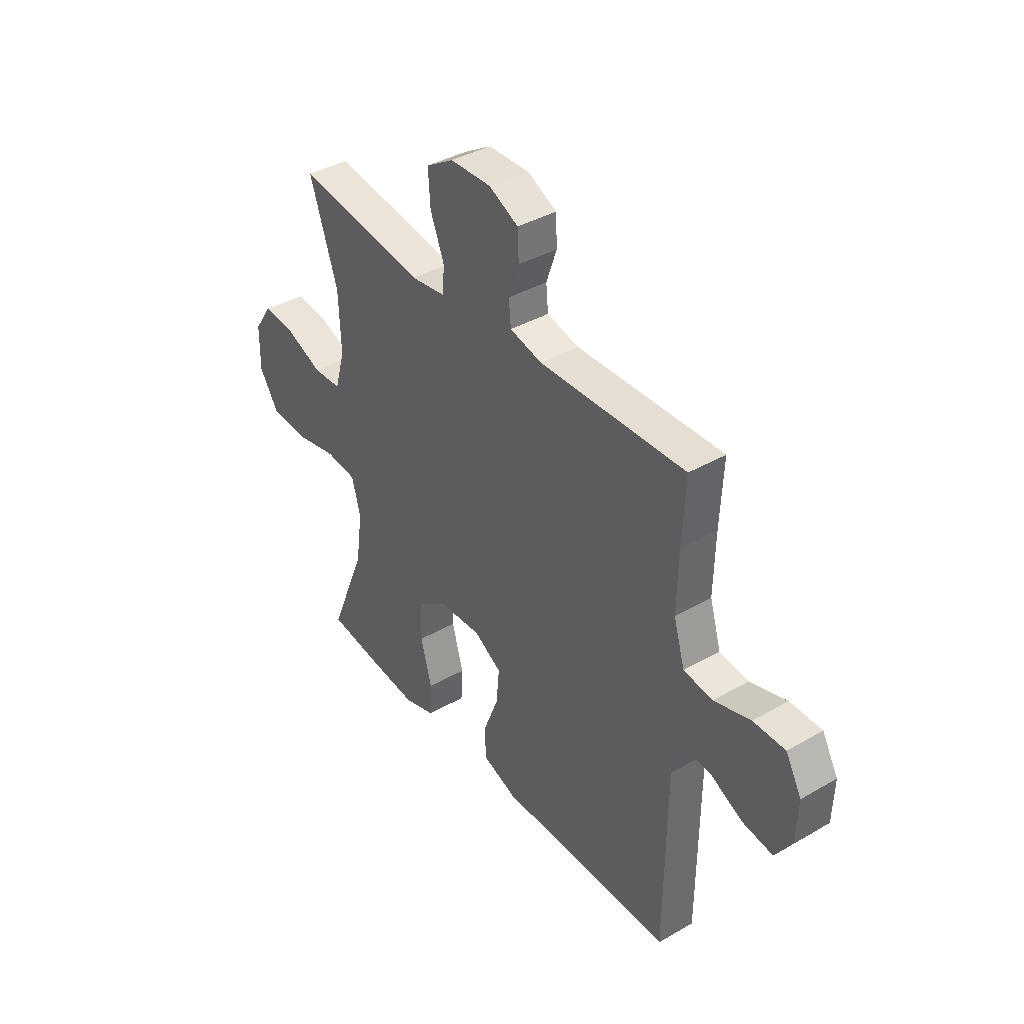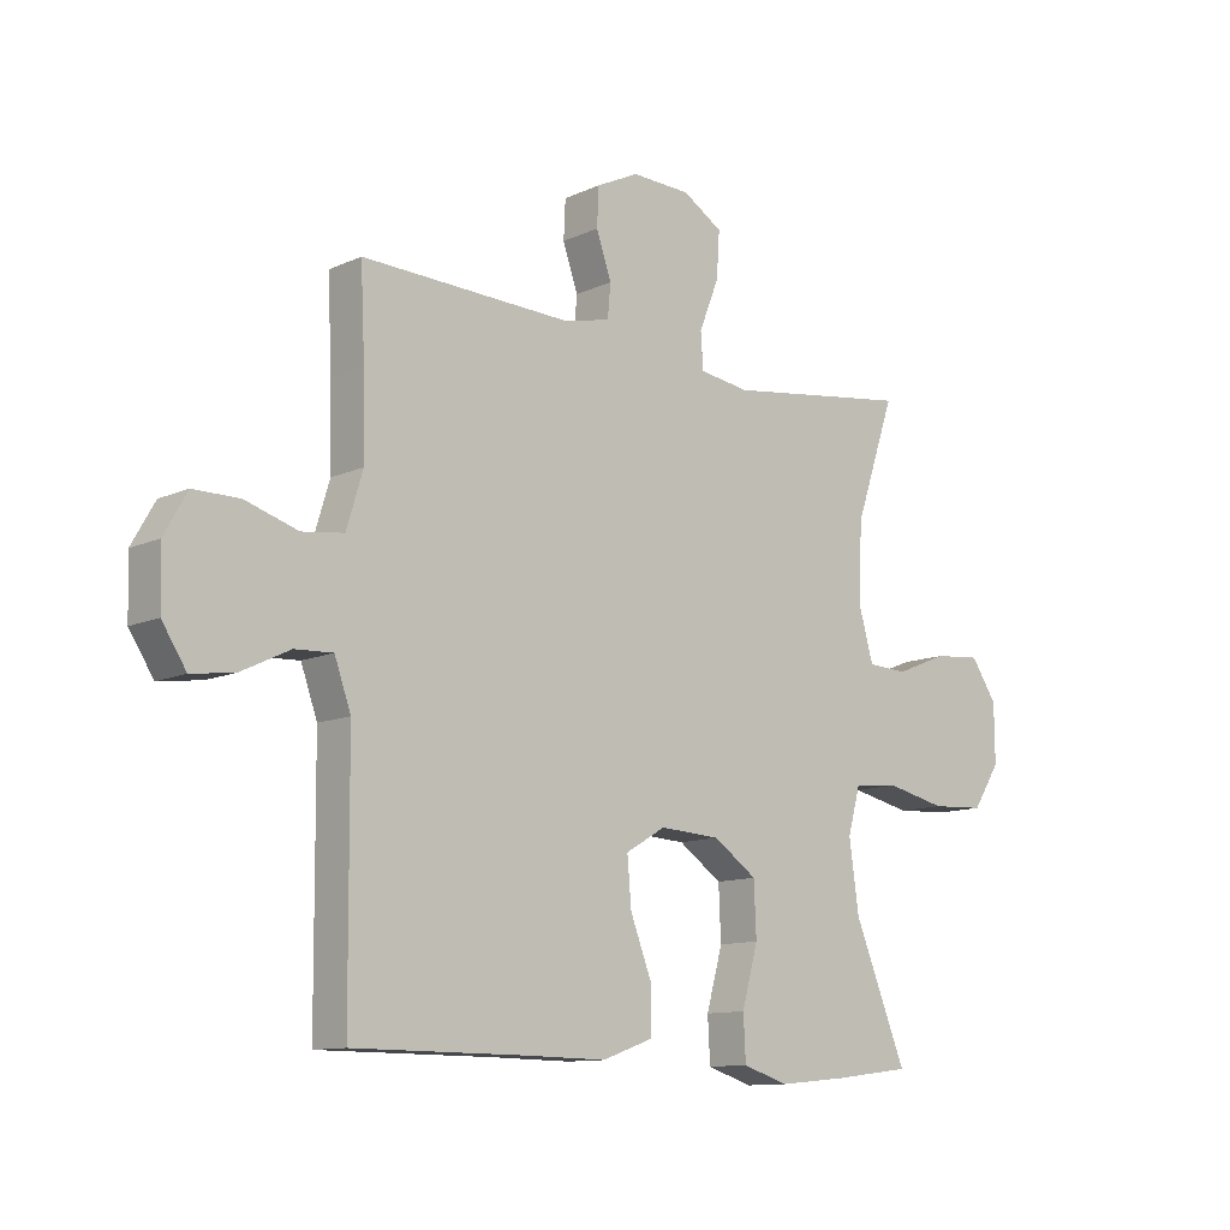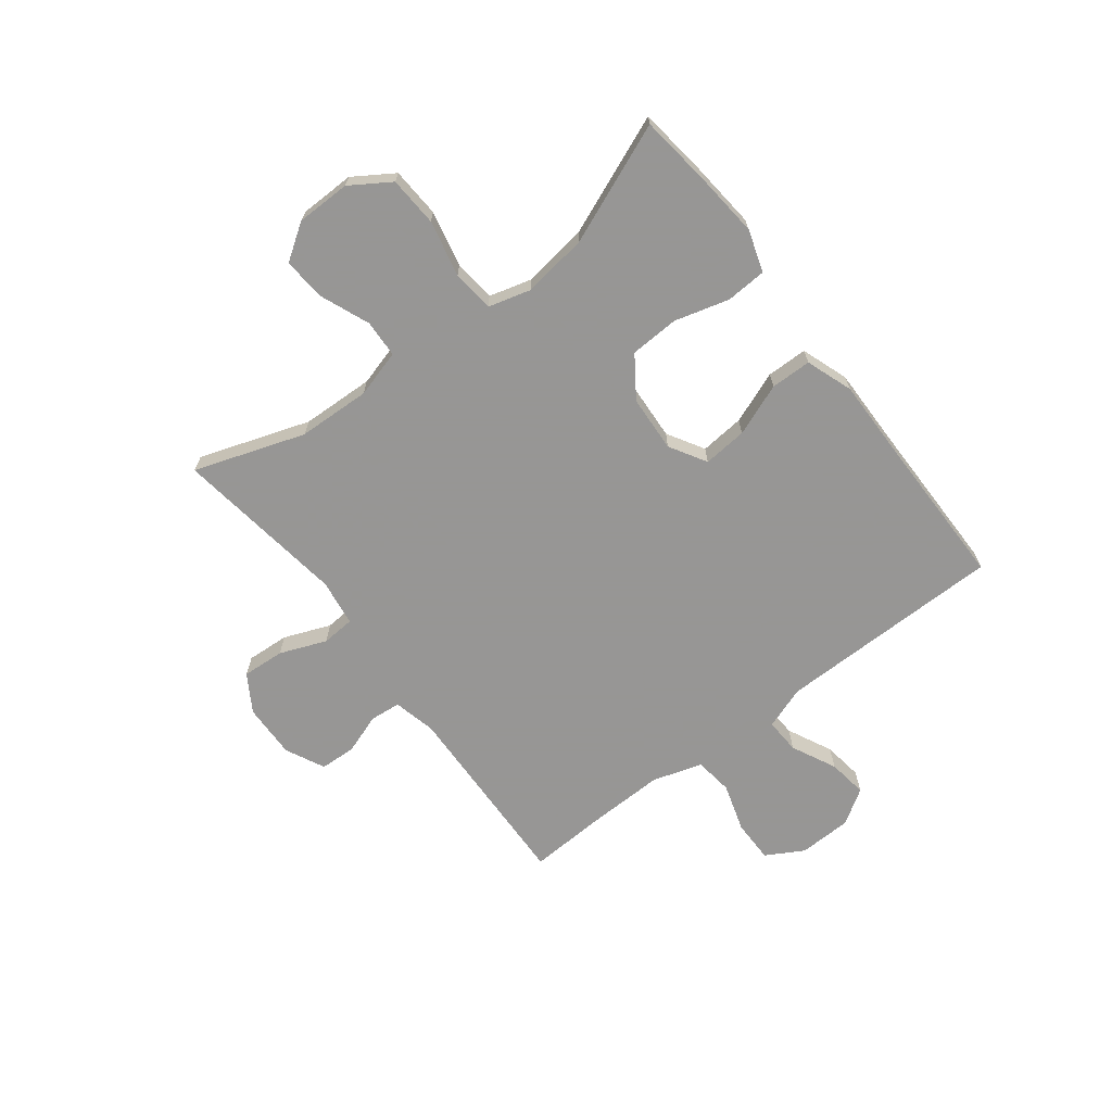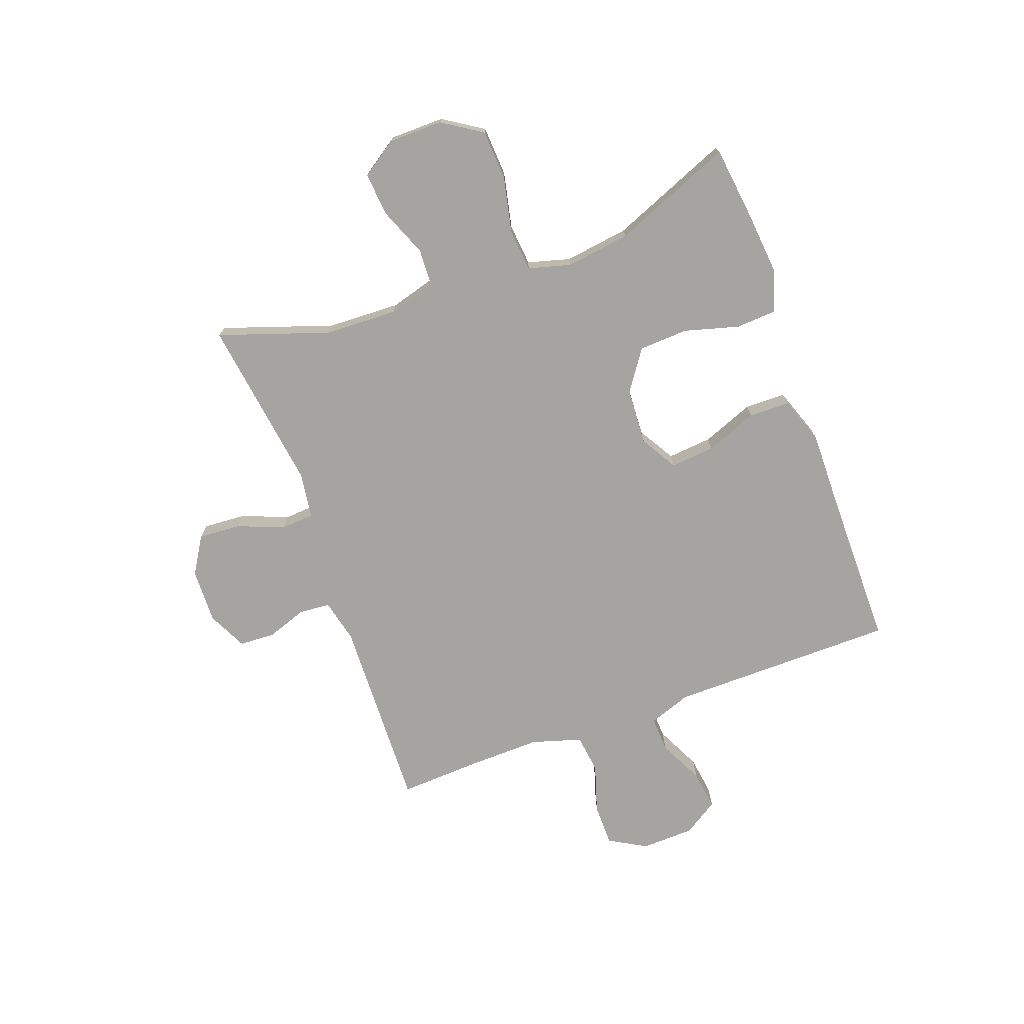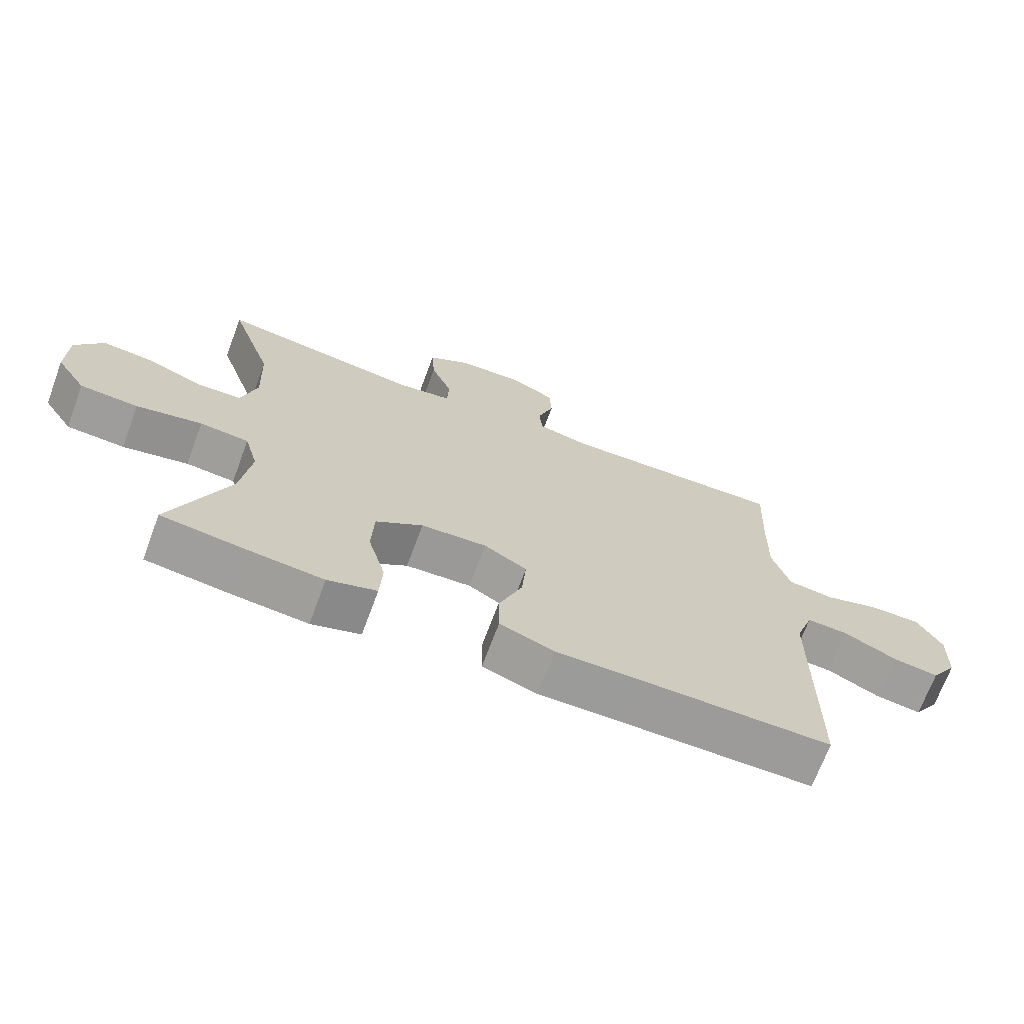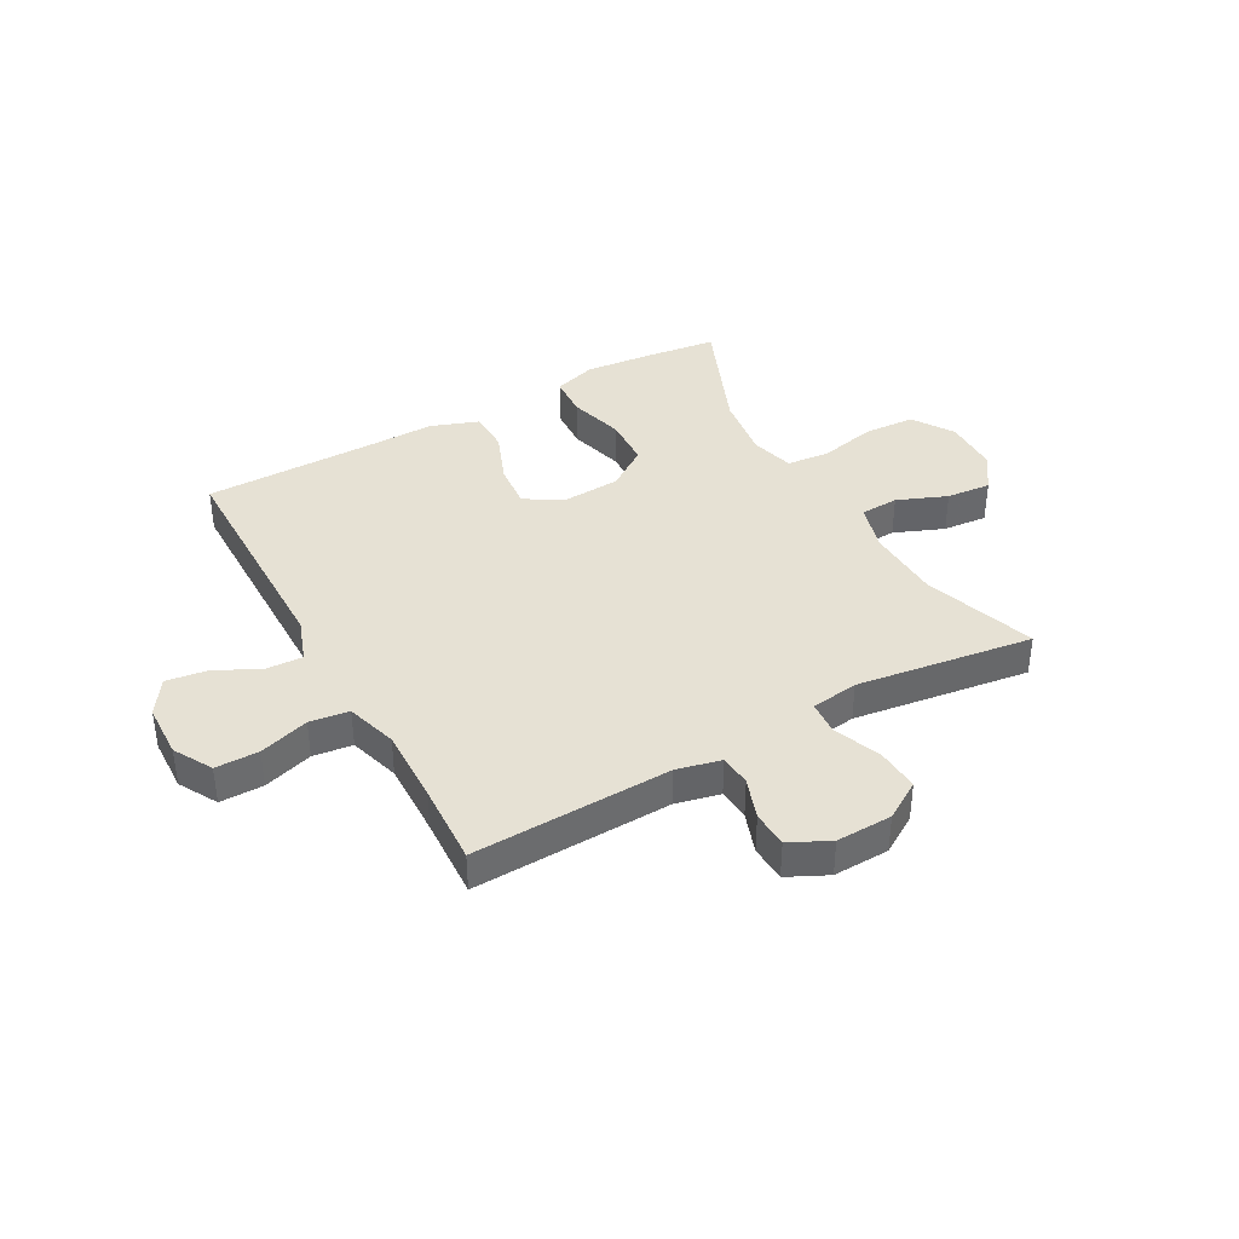
<metadata>
{"format":"obj","ext":"obj","renderer":"f3d","projection":"perspective","resolution":1024,"background":"white","views":[{"elev":39.1,"azim":-125.8,"up":"+Z"},{"elev":-11.4,"azim":-42.4,"up":"+Z"},{"elev":-67.8,"azim":127.5,"up":"+Y"},{"elev":-73.5,"azim":110.1,"up":"+Y"},{"elev":-69.8,"azim":159.6,"up":"+Z"},{"elev":39.1,"azim":-29.0,"up":"+Y"}]}
</metadata>
<code>
v -0.5 0.07 0.5
v -0.152 0.07 0.488
v -0.075 0.07 0.506
v -0.07 0.07 0.561
v -0.095 0.07 0.633
v -0.092 0.07 0.697
v -0.022 0.07 0.731
v 0.076 0.07 0.728
v 0.142 0.07 0.687
v 0.137 0.07 0.611
v 0.104 0.07 0.528
v 0.108 0.07 0.469
v 0.191 0.07 0.457
v 0.5 0.07 0.5
v 0.433 0.07 0.303
v 0.428 0.07 0.173
v 0.452 0.07 0.088
v 0.519 0.07 0.085
v 0.606 0.07 0.12
v 0.684 0.07 0.127
v 0.727 0.07 0.063
v 0.728 0.07 -0.034
v 0.682 0.07 -0.105
v 0.593 0.07 -0.11
v 0.493 0.07 -0.088
v 0.418 0.07 -0.095
v 0.397 0.07 -0.171
v 0.413 0.07 -0.286
v 0.5 0.07 -0.5
v 0.372 0.07 -0.516
v 0.256 0.07 -0.527
v 0.181 0.07 -0.503
v 0.177 0.07 -0.43
v 0.204 0.07 -0.333
v 0.2 0.07 -0.245
v 0.128 0.07 -0.195
v 0.027 0.07 -0.189
v -0.039 0.07 -0.228
v -0.032 0.07 -0.307
v 0.004 0.07 -0.4
v 0.003 0.07 -0.473
v -0.081 0.07 -0.503
v -0.213 0.07 -0.501
v -0.5 0.07 -0.5
v -0.502 0.07 -0.217
v -0.503 0.07 -0.095
v -0.53 0.07 -0.019
v -0.593 0.07 -0.022
v -0.673 0.07 -0.061
v -0.744 0.07 -0.071
v -0.784 0.07 -0.009
v -0.787 0.07 0.086
v -0.749 0.07 0.153
v -0.673 0.07 0.153
v -0.586 0.07 0.126
v -0.517 0.07 0.135
v -0.49 0.07 0.224
v -0.493 0.07 0.356
v -0.5 0 0.5
v -0.152 0 0.488
v -0.075 0 0.506
v -0.07 0 0.561
v -0.095 0 0.633
v -0.092 0 0.697
v -0.022 0 0.731
v 0.076 0 0.728
v 0.142 0 0.687
v 0.137 0 0.611
v 0.104 0 0.528
v 0.108 0 0.469
v 0.191 0 0.457
v 0.5 0 0.5
v 0.433 0 0.303
v 0.428 0 0.173
v 0.452 0 0.088
v 0.519 0 0.085
v 0.606 0 0.12
v 0.684 0 0.127
v 0.727 0 0.063
v 0.728 0 -0.034
v 0.682 0 -0.105
v 0.593 0 -0.11
v 0.493 0 -0.088
v 0.418 0 -0.095
v 0.397 0 -0.171
v 0.413 0 -0.286
v 0.5 0 -0.5
v 0.372 0 -0.516
v 0.256 0 -0.527
v 0.181 0 -0.503
v 0.177 0 -0.43
v 0.204 0 -0.333
v 0.2 0 -0.245
v 0.128 0 -0.195
v 0.027 0 -0.189
v -0.039 0 -0.228
v -0.032 0 -0.307
v 0.004 0 -0.4
v 0.003 0 -0.473
v -0.081 0 -0.503
v -0.213 0 -0.501
v -0.5 0 -0.5
v -0.502 0 -0.217
v -0.503 0 -0.095
v -0.53 0 -0.019
v -0.593 0 -0.022
v -0.673 0 -0.061
v -0.744 0 -0.071
v -0.784 0 -0.009
v -0.787 0 0.086
v -0.749 0 0.153
v -0.673 0 0.153
v -0.586 0 0.126
v -0.517 0 0.135
v -0.49 0 0.224
v -0.493 0 0.356
f 52 53 54 55
f 52 55 56
f 51 52 56
f 48 49 50 51
f 47 48 51 56
f 46 47 56 57
f 43 44 45
f 43 45 46 57
f 39 40 41 42
f 38 39 42 43
f 31 32 33 34
f 31 34 35
f 28 29 30 31
f 27 28 31 35
f 26 27 35 36
f 22 23 24 25
f 22 25 26
f 21 22 26
f 18 19 20 21
f 17 18 21 26
f 16 17 26 36
f 13 14 15
f 12 13 15 16
f 8 9 10 11
f 8 11 12
f 7 8 12
f 4 5 6 7
f 3 4 7 12
f 2 3 12 16
f 58 1 2 16
f 38 43 57 58
f 37 38 58 16
f 16 36 37
f 113 112 111 110
f 114 113 110
f 114 110 109
f 109 108 107 106
f 114 109 106 105
f 115 114 105 104
f 103 102 101
f 115 104 103 101
f 100 99 98 97
f 101 100 97 96
f 92 91 90 89
f 93 92 89
f 89 88 87 86
f 93 89 86 85
f 94 93 85 84
f 83 82 81 80
f 84 83 80
f 84 80 79
f 79 78 77 76
f 84 79 76 75
f 94 84 75 74
f 73 72 71
f 74 73 71 70
f 69 68 67 66
f 70 69 66
f 70 66 65
f 65 64 63 62
f 70 65 62 61
f 74 70 61 60
f 74 60 59 116
f 116 115 101 96
f 74 116 96 95
f 95 94 74
f 1 59 60 2
f 2 60 61 3
f 3 61 62 4
f 4 62 63 5
f 5 63 64 6
f 6 64 65 7
f 7 65 66 8
f 8 66 67 9
f 9 67 68 10
f 10 68 69 11
f 11 69 70 12
f 12 70 71 13
f 13 71 72 14
f 14 72 73 15
f 15 73 74 16
f 16 74 75 17
f 17 75 76 18
f 18 76 77 19
f 19 77 78 20
f 20 78 79 21
f 21 79 80 22
f 22 80 81 23
f 23 81 82 24
f 24 82 83 25
f 25 83 84 26
f 26 84 85 27
f 27 85 86 28
f 28 86 87 29
f 29 87 88 30
f 30 88 89 31
f 31 89 90 32
f 32 90 91 33
f 33 91 92 34
f 34 92 93 35
f 35 93 94 36
f 36 94 95 37
f 37 95 96 38
f 38 96 97 39
f 39 97 98 40
f 40 98 99 41
f 41 99 100 42
f 42 100 101 43
f 43 101 102 44
f 44 102 103 45
f 45 103 104 46
f 46 104 105 47
f 47 105 106 48
f 48 106 107 49
f 49 107 108 50
f 50 108 109 51
f 51 109 110 52
f 52 110 111 53
f 53 111 112 54
f 54 112 113 55
f 55 113 114 56
f 56 114 115 57
f 57 115 116 58
f 58 116 59 1

</code>
